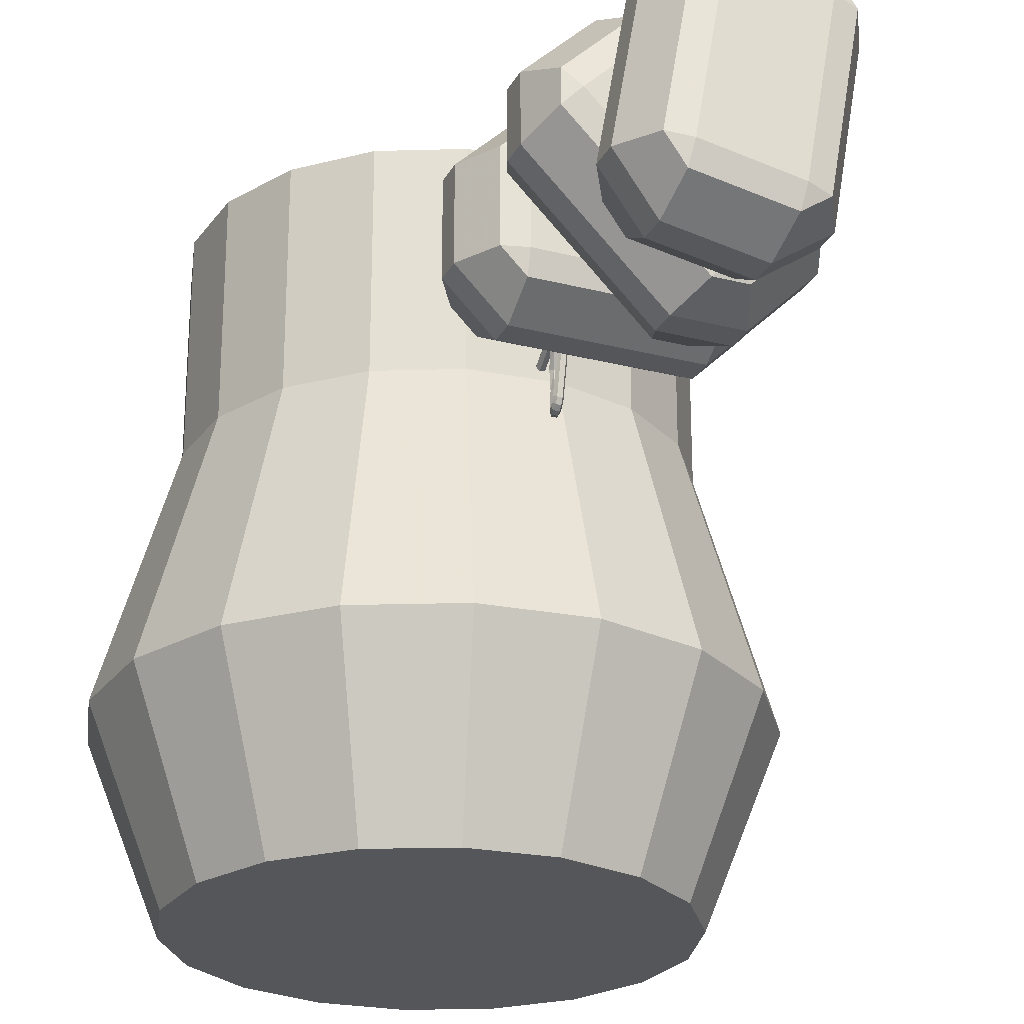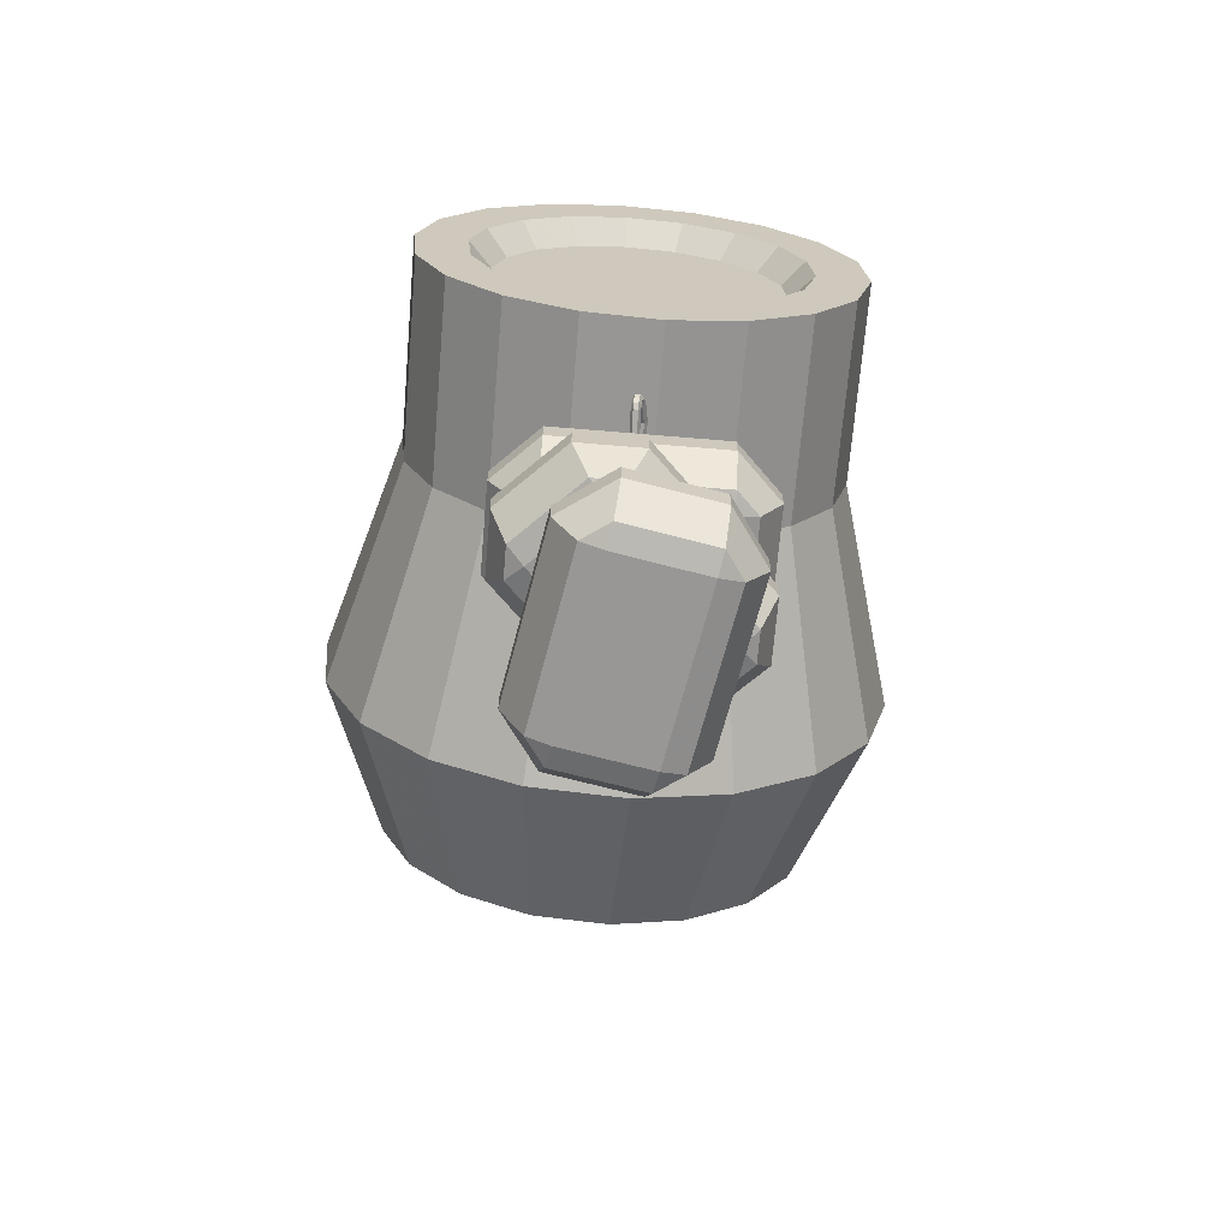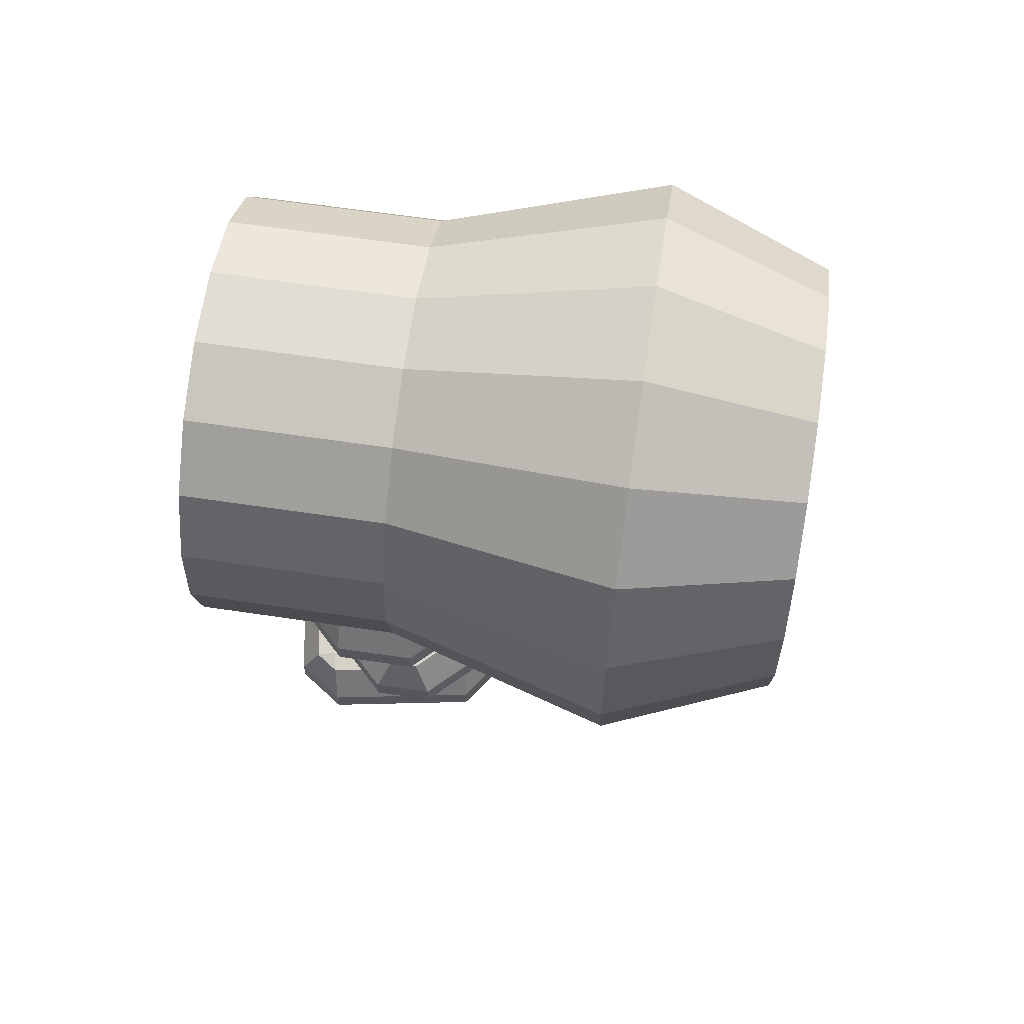
<metadata>
{"format":"obj","ext":"obj","renderer":"f3d","projection":"perspective","resolution":1024,"background":"white","views":[{"elev":-25.1,"azim":-22.5,"up":"+Z"},{"elev":-68.2,"azim":-4.8,"up":"+Y"},{"elev":63.0,"azim":98.6,"up":"+Y"}]}
</metadata>
<code>
v  3032 2499 -459.7
v  3121 2410 -459.7
v  3236 2356 -459.7
v  3362 2345 -459.7
v  3484 2378 -459.7
v  3588 2451 -459.7
v  3661 2554 -459.7
v  3693 2676 -459.7
v  3682 2803 -459.7
v  3629 2917 -459.7
v  3539 3007 -459.7
v  3425 3060 -459.7
v  3299 3071 -459.7
v  3176 3038 -459.7
v  3073 2966 -459.7
v  3000 2862 -459.7
v  2967 2740 -459.7
v  2978 2614 -459.7
v  3032 2499 198.1
v  3121 2410 198.1
v  3236 2356 198.1
v  3362 2345 198.1
v  3484 2378 198.1
v  3588 2451 198.1
v  3661 2554 198.1
v  3693 2676 198.1
v  3682 2803 198.1
v  3629 2917 198.1
v  3539 3007 198.1
v  3425 3060 198.1
v  3299 3071 198.1
v  3176 3038 198.1
v  3073 2966 198.1
v  3000 2862 198.1
v  2967 2740 198.1
v  2978 2614 198.1
v  3059 2320 -182.4
v  2942 2437 -182.4
v  3208 2251 -182.4
v  3372 2236 -182.4
v  3530 2279 -182.4
v  3665 2373 -182.4
v  3760 2508 -182.4
v  3802 2667 -182.4
v  3788 2831 -182.4
v  3718 2980 -182.4
v  3602 3096 -182.4
v  3453 3166 -182.4
v  3289 3180 -182.4
v  3130 3137 -182.4
v  2995 3043 -182.4
v  2901 2908 -182.4
v  2859 2750 -182.4
v  2873 2586 -182.4
v  3032 2499 535.6
v  3121 2410 535.6
v  3236 2356 535.6
v  3362 2345 535.6
v  3484 2378 535.6
v  3588 2451 535.6
v  3661 2554 535.6
v  3693 2676 535.6
v  3682 2803 535.6
v  3629 2917 535.6
v  3539 3007 535.6
v  3425 3060 535.6
v  3299 3071 535.6
v  3176 3038 535.6
v  3073 2966 535.6
v  3000 2862 535.6
v  2967 2740 535.6
v  2978 2614 535.6
v  3104 2550 535.6
v  3172 2482 535.6
v  3259 2441 535.6
v  3354 2433 535.6
v  3447 2458 535.6
v  3526 2513 535.6
v  3581 2591 535.6
v  3606 2684 535.6
v  3598 2780 535.6
v  3557 2867 535.6
v  3489 2935 535.6
v  3402 2975 535.6
v  3306 2984 535.6
v  3213 2959 535.6
v  3135 2904 535.6
v  3080 2825 535.6
v  3055 2732 535.6
v  3063 2637 535.6
v  3136 2572 494.4
v  3194 2514 494.4
v  3269 2479 494.4
v  3351 2472 494.4
v  3431 2493 494.4
v  3498 2540 494.4
v  3546 2608 494.4
v  3567 2688 494.4
v  3560 2770 494.4
v  3525 2844 494.4
v  3467 2903 494.4
v  3392 2938 494.4
v  3310 2945 494.4
v  3230 2923 494.4
v  3162 2876 494.4
v  3115 2809 494.4
v  3094 2729 494.4
v  3101 2647 494.4
v  3330 2708 -459.7
v  3330 2708 494.4
v  3197 2230 347.7
v  3161 2221 347.7
v  3197 2221 383.8
v  3125 2158 347.7
v  3197 2158 419.9
v  3125 2117 347.7
v  3197 2117 419.9
v  3161 2055 347.7
v  3197 2055 383.8
v  3197 2045 347.7
v  3333 2230 347.7
v  3333 2221 383.8
v  3333 2117 419.9
v  3333 2045 347.7
v  3197 2230 276.9
v  3197 2045 276.9
v  3504 2221 276.9
v  3504 2221 347.7
v  3468 2230 347.7
v  3468 2221 383.8
v  3540 2158 276.9
v  3540 2158 347.7
v  3468 2158 419.9
v  3540 2117 347.7
v  3468 2117 419.9
v  3504 2055 347.7
v  3468 2055 383.8
v  3468 2045 347.7
v  3333 2158 419.9
v  3333 2055 383.8
v  3504 2055 276.9
v  3468 2045 276.9
v  3333 2045 276.9
v  3161 2221 276.9
v  3161 2221 206.2
v  3197 2230 206.2
v  3197 2221 170.1
v  3125 2158 276.9
v  3125 2158 206.2
v  3197 2158 134
v  3125 2117 276.9
v  3125 2117 206.2
v  3197 2117 134
v  3161 2055 206.2
v  3197 2055 170.1
v  3197 2045 206.2
v  3333 2221 170.1
v  3333 2230 206.2
v  3333 2158 134
v  3333 2117 134
v  3333 2055 170.1
v  3333 2045 206.2
v  3333 2230 276.9
v  3161 2055 276.9
v  3468 2230 276.9
v  3468 2230 206.2
v  3504 2221 206.2
v  3468 2221 170.1
v  3540 2158 206.2
v  3468 2158 134
v  3540 2117 206.2
v  3540 2117 276.9
v  3468 2117 134
v  3504 2055 206.2
v  3468 2055 170.1
v  3468 2045 206.2
v  3329 2237 287.6
v  3325 2244 286.8
v  3329 2250 286.1
v  3336 2250 286.1
v  3340 2244 286.8
v  3336 2237 287.6
v  3323 2257 424.7
v  3320 2263 422.5
v  3325 2269 420.4
v  3332 2269 420.4
v  3335 2263 422.5
v  3331 2257 424.7
v  3323 2261 433.6
v  3320 2266 429.4
v  3325 2271 425.2
v  3333 2271 425.2
v  3335 2266 429.4
v  3331 2261 433.6
v  3324 2268 439.1
v  3320 2271 433.2
v  3326 2274 427.2
v  3333 2274 427.2
v  3335 2271 433.2
v  3331 2268 439.1
v  3325 2277 441.1
v  3322 2277 434.5
v  3327 2277 428
v  3334 2277 428
v  3337 2277 434.5
v  3333 2277 441.1
v  3328 2287 438.7
v  3324 2283 433.1
v  3328 2280 427.5
v  3335 2280 427.5
v  3339 2283 433.1
v  3335 2287 438.7
v  3332 2294 428.3
v  3327 2288 425.4
v  3329 2283 422.6
v  3337 2283 422.6
v  3342 2288 425.4
v  3340 2294 428.3
v  3337 2305 395.6
v  3332 2299 394.4
v  3334 2292 393.1
v  3342 2292 393.1
v  3348 2299 394.4
v  3344 2305 395.6
v  3334 2304 363.7
v  3330 2297 365.5
v  3334 2291 367.4
v  3342 2291 367.4
v  3346 2297 365.5
v  3342 2304 363.7
v  3329 2288 335.3
v  3325 2283 339.6
v  3329 2278 344
v  3336 2278 344
v  3340 2283 339.6
v  3336 2288 335.3
v  3329 2246 282.9
v  3325 2241 287.4
v  3329 2237 291.9
v  3336 2237 291.9
v  3340 2241 287.4
v  3336 2246 282.9
v  3338 2353 344.1
v  3333 2356 339
v  3336 2359 332.5
v  3343 2359 331.2
v  3348 2356 336.3
v  3345 2353 342.8
v  3326 2200 273.8
v  3321 2202 268.7
v  3336 2202 266.1
v  3333 2200 272.5
v  3332 2204 262.2
v  3333 2200 251.9
v  3326 2200 250.6
v  3321 2202 255.7
v  3323 2205 262.2
v  3331 2208 262.2
v  3336 2202 258.3
v  3331 2257 127.3
v  3323 2257 127.3
v  3329 2237 264.4
v  3336 2237 264.4
v  3320 2263 129.4
v  3325 2244 265.1
v  3325 2269 131.6
v  3329 2250 265.8
v  3332 2269 131.6
v  3336 2250 265.8
v  3335 2263 129.4
v  3340 2244 265.1
v  3331 2261 118.4
v  3323 2261 118.4
v  3320 2266 122.6
v  3325 2271 126.7
v  3333 2271 126.7
v  3335 2266 122.6
v  3331 2268 112.8
v  3324 2268 112.8
v  3320 2271 118.8
v  3326 2274 124.7
v  3333 2274 124.7
v  3335 2271 118.8
v  3333 2277 110.9
v  3325 2277 110.9
v  3322 2277 117.4
v  3327 2277 124
v  3334 2277 124
v  3337 2277 117.4
v  3335 2287 113.2
v  3328 2287 113.2
v  3324 2283 118.8
v  3328 2280 124.5
v  3335 2280 124.5
v  3339 2283 118.8
v  3340 2294 123.7
v  3332 2294 123.7
v  3327 2288 126.5
v  3329 2283 129.4
v  3337 2283 129.4
v  3342 2288 126.5
v  3344 2305 156.3
v  3337 2305 156.3
v  3332 2299 157.6
v  3334 2292 158.8
v  3342 2292 158.8
v  3348 2299 157.6
v  3342 2304 188.2
v  3334 2304 188.2
v  3330 2297 186.4
v  3334 2291 184.6
v  3342 2291 184.6
v  3346 2297 186.4
v  3336 2288 216.7
v  3329 2288 216.7
v  3325 2283 212.3
v  3329 2278 208
v  3336 2278 208
v  3340 2283 212.3
v  3336 2246 269
v  3329 2246 269
v  3325 2241 264.5
v  3329 2237 260.1
v  3336 2237 260.1
v  3340 2241 264.5
v  3345 2353 209.1
v  3338 2353 207.8
v  3333 2356 213
v  3336 2359 219.5
v  3343 2359 220.8
v  3348 2356 215.6
v  3332 2204 289.7
v  3333 2200 279.4
v  3326 2200 278.1
v  3321 2202 283.3
v  3323 2205 289.7
v  3331 2208 289.7
v  3336 2202 285.9
v  3287 2043 422.7
v  3262 2033 448.2
v  3313 2033 448.2
v  3236 1971 473.7
v  3338 1971 473.7
v  3236 1930 473.7
v  3338 1930 473.7
v  3262 1867 448.2
v  3313 1867 448.2
v  3287 1857 422.7
v  3383 2043 326.9
v  3408 2033 352.5
v  3434 1930 378
v  3383 1857 326.9
v  3237 2043 372.6
v  3237 1857 372.6
v  3454 2033 155.7
v  3504 2033 205.7
v  3478 2043 231.2
v  3504 2033 256.8
v  3479 1971 130.1
v  3530 1971 180.2
v  3530 1971 282.3
v  3530 1930 180.2
v  3530 1930 282.3
v  3504 1867 205.7
v  3504 1867 256.8
v  3478 1857 231.2
v  3434 1971 378
v  3408 1867 352.5
v  3454 1867 155.7
v  3428 1857 181.2
v  3333 1857 276.9
v  3211 2033 398.1
v  3161 2033 348.1
v  3187 2043 322.6
v  3161 2033 297.1
v  3186 1971 423.7
v  3136 1971 373.6
v  3136 1971 271.5
v  3186 1930 423.7
v  3136 1930 373.6
v  3136 1930 271.5
v  3161 1867 348.1
v  3161 1867 297.1
v  3187 1857 322.6
v  3257 2033 201.4
v  3283 2043 226.9
v  3232 1971 175.8
v  3232 1930 175.8
v  3257 1867 201.4
v  3283 1857 226.9
v  3333 2043 276.9
v  3211 1867 398.1
v  3428 2043 181.2
v  3378 2043 131.2
v  3404 2033 105.6
v  3353 2033 105.6
v  3429 1971 80.11
v  3327 1971 80.11
v  3429 1930 80.11
v  3479 1930 130.1
v  3327 1930 80.11
v  3404 1867 105.6
v  3353 1867 105.6
v  3378 1857 131.2
v  3240 1856 155.9
v  3233 1847 120.3
v  3204 1847 162.2
v  3227 1784 84.79
v  3168 1784 168.4
v  3227 1743 84.79
v  3168 1743 168.4
v  3233 1681 120.3
v  3204 1681 162.2
v  3240 1671 155.9
v  3263 1856 289.2
v  3227 1847 295.5
v  3192 1743 301.7
v  3263 1671 289.2
v  3309 1856 143.6
v  3309 1671 143.6
v  3362 1847 445.8
v  3293 1847 458
v  3287 1856 422.5
v  3251 1847 428.8
v  3369 1784 481.3
v  3299 1784 493.6
v  3215 1784 435
v  3299 1743 493.6
v  3215 1743 435
v  3293 1681 458
v  3251 1681 428.8
v  3287 1671 422.5
v  3192 1784 301.7
v  3227 1681 295.5
v  3362 1681 445.8
v  3356 1671 410.2
v  3333 1671 276.9
v  3303 1847 108.1
v  3373 1847 95.77
v  3379 1856 131.3
v  3414 1847 125
v  3297 1784 72.51
v  3366 1784 60.22
v  3450 1784 118.8
v  3297 1743 72.51
v  3366 1743 60.22
v  3450 1743 118.8
v  3373 1681 95.77
v  3414 1681 125
v  3379 1671 131.3
v  3438 1847 258.4
v  3402 1856 264.6
v  3473 1784 252.1
v  3473 1743 252.1
v  3438 1681 258.4
v  3402 1671 264.6
v  3333 1856 276.9
v  3303 1681 108.1
v  3356 1856 410.2
v  3426 1856 397.9
v  3432 1847 433.5
v  3461 1847 391.7
v  3438 1784 469
v  3497 1784 385.4
v  3438 1743 469
v  3369 1743 481.3
v  3497 1743 385.4
v  3432 1681 433.5
v  3461 1681 391.7
v  3426 1671 397.9
g LOW
f 37 38 1 2
f 39 37 2 3
f 40 39 3 4
f 41 40 4 5
f 42 41 5 6
f 43 42 6 7
f 44 43 7 8
f 45 44 8 9
f 46 45 9 10
f 47 46 10 11
f 48 47 11 12
f 49 48 12 13
f 50 49 13 14
f 51 50 14 15
f 52 51 15 16
f 53 52 16 17
f 54 53 17 18
f 38 54 18 1
f 19 38 37 20
f 20 37 39 21
f 21 39 40 22
f 22 40 41 23
f 23 41 42 24
f 24 42 43 25
f 25 43 44 26
f 26 44 45 27
f 27 45 46 28
f 28 46 47 29
f 29 47 48 30
f 30 48 49 31
f 31 49 50 32
f 32 50 51 33
f 33 51 52 34
f 34 52 53 35
f 35 53 54 36
f 36 54 38 19
f 20 56 55 19
f 21 57 56 20
f 22 58 57 21
f 23 59 58 22
f 24 60 59 23
f 25 61 60 24
f 26 62 61 25
f 27 63 62 26
f 28 64 63 27
f 29 65 64 28
f 30 66 65 29
f 31 67 66 30
f 32 68 67 31
f 33 69 68 32
f 34 70 69 33
f 35 71 70 34
f 36 72 71 35
f 19 55 72 36
f 56 74 73 55
f 57 75 74 56
f 58 76 75 57
f 59 77 76 58
f 60 78 77 59
f 61 79 78 60
f 62 80 79 61
f 63 81 80 62
f 64 82 81 63
f 65 83 82 64
f 66 84 83 65
f 67 85 84 66
f 68 86 85 67
f 69 87 86 68
f 70 88 87 69
f 71 89 88 70
f 72 90 89 71
f 55 73 90 72
f 74 92 91 73
f 75 93 92 74
f 76 94 93 75
f 77 95 94 76
f 78 96 95 77
f 79 97 96 78
f 80 98 97 79
f 81 99 98 80
f 82 100 99 81
f 83 101 100 82
f 84 102 101 83
f 85 103 102 84
f 86 104 103 85
f 87 105 104 86
f 88 106 105 87
f 89 107 106 88
f 90 108 107 89
f 73 91 108 90
f 2 1 109
f 3 2 109
f 4 3 109
f 5 4 109
f 6 5 109
f 7 6 109
f 8 7 109
f 9 8 109
f 10 9 109
f 11 10 109
f 12 11 109
f 13 12 109
f 14 13 109
f 15 14 109
f 16 15 109
f 17 16 109
f 18 17 109
f 1 18 109
f 92 93 110
f 93 94 110
f 94 95 110
f 95 96 110
f 96 97 110
f 97 98 110
f 98 99 110
f 99 100 110
f 100 101 110
f 101 102 110
f 102 103 110
f 103 104 110
f 104 105 110
f 105 106 110
f 106 107 110
f 107 108 110
f 91 92 110
f 108 91 110
f 112 111 125 144
f 111 112 113
f 112 144 148 114
f 113 112 114 115
f 116 114 148 151
f 115 114 116 117
f 117 116 118 119
f 118 120 119
f 121 111 113 122
f 122 113 115 139
f 139 115 117 123
f 123 117 119 140
f 140 119 120 124
f 125 111 121 163
f 164 118 116 151
f 126 120 118 164
f 143 124 120 126
f 128 127 165 129
f 129 130 128
f 128 132 131 127
f 130 133 132 128
f 134 172 131 132
f 133 135 134 132
f 135 137 136 134
f 136 137 138
f 121 122 130 129
f 122 139 133 130
f 139 123 135 133
f 123 140 137 135
f 140 124 138 137
f 165 163 121 129
f 141 172 134 136
f 142 141 136 138
f 143 142 138 124
f 145 144 125 146
f 146 147 145
f 145 149 148 144
f 147 150 149 145
f 152 151 148 149
f 150 153 152 149
f 153 155 154 152
f 154 155 156
f 158 157 147 146
f 157 159 150 147
f 159 160 153 150
f 160 161 155 153
f 161 162 156 155
f 125 163 158 146
f 164 151 152 154
f 126 164 154 156
f 143 126 156 162
f 167 166 165 127
f 166 167 168
f 167 127 131 169
f 168 167 169 170
f 171 169 131 172
f 170 169 171 173
f 173 171 174 175
f 174 176 175
f 158 166 168 157
f 157 168 170 159
f 159 170 173 160
f 160 173 175 161
f 161 175 176 162
f 165 166 158 163
f 141 174 171 172
f 142 176 174 141
f 143 162 176 142
f 177 182 188 183
f 184 178 177 183
f 185 179 178 184
f 180 179 185 186
f 181 180 186 187
f 182 181 187 188
f 183 188 194 189
f 190 184 183 189
f 191 185 184 190
f 186 185 191 192
f 187 186 192 193
f 188 187 193 194
f 195 189 194 200
f 196 190 189 195
f 191 190 196 197
f 192 191 197 198
f 193 192 198 199
f 200 194 193 199
f 201 195 200 206
f 202 196 195 201
f 197 196 202 203
f 198 197 203 204
f 199 198 204 205
f 206 200 199 205
f 207 201 206 212
f 208 202 201 207
f 203 202 208 209
f 204 203 209 210
f 205 204 210 211
f 212 206 205 211
f 213 207 212 218
f 214 208 207 213
f 209 208 214 215
f 210 209 215 216
f 211 210 216 217
f 218 212 211 217
f 219 213 218 224
f 220 214 213 219
f 215 214 220 221
f 216 215 221 222
f 217 216 222 223
f 224 218 217 223
f 219 224 230 225
f 220 219 225 226
f 227 221 220 226
f 228 222 221 227
f 229 223 222 228
f 224 223 229 230
f 225 230 236 231
f 226 225 231 232
f 233 227 226 232
f 234 228 227 233
f 235 229 228 234
f 230 229 235 236
f 231 236 242 237
f 238 232 231 237
f 239 233 232 238
f 234 233 239 240
f 235 234 240 241
f 236 235 241 242
f 179 180 181 182
f 177 178 179 182
f 239 242 241 240
f 237 242 239 238
f 243 249 252 248
f 249 243 244 250
f 250 244 245 257
f 257 245 246 258
f 251 253 258 246
f 247 251 246
f 251 247 248 252
f 245 248 247 246
f 243 248 245 244
f 257 253 251 252
f 249 250 257 252
f 257 254 259 253
f 255 254 257 256
f 262 261 260 263
f 264 261 262 265
f 266 264 265 267
f 269 268 266 267
f 271 270 268 269
f 263 260 270 271
f 261 273 272 260
f 274 273 261 264
f 275 274 264 266
f 268 276 275 266
f 270 277 276 268
f 260 272 277 270
f 279 278 272 273
f 280 279 273 274
f 275 281 280 274
f 276 282 281 275
f 277 283 282 276
f 278 283 277 272
f 285 284 278 279
f 286 285 279 280
f 281 287 286 280
f 282 288 287 281
f 283 289 288 282
f 284 289 283 278
f 291 290 284 285
f 292 291 285 286
f 287 293 292 286
f 288 294 293 287
f 289 295 294 288
f 290 295 289 284
f 297 296 290 291
f 298 297 291 292
f 293 299 298 292
f 294 300 299 293
f 295 301 300 294
f 296 301 295 290
f 303 302 296 297
f 304 303 297 298
f 299 305 304 298
f 300 306 305 299
f 301 307 306 300
f 302 307 301 296
f 303 309 308 302
f 304 310 309 303
f 311 310 304 305
f 312 311 305 306
f 313 312 306 307
f 302 308 313 307
f 309 315 314 308
f 310 316 315 309
f 317 316 310 311
f 318 317 311 312
f 319 318 312 313
f 308 314 319 313
f 315 321 320 314
f 322 321 315 316
f 323 322 316 317
f 318 324 323 317
f 319 325 324 318
f 314 320 325 319
f 267 263 271 269
f 262 263 267 265
f 323 324 325 320
f 321 322 323 320
f 327 326 333 334
f 334 335 328 327
f 335 336 329 328
f 336 337 330 329
f 337 332 338 330
f 331 330 338
f 338 333 326 331
f 329 330 331 326
f 327 328 329 326
f 340 339 353 372
f 339 340 341
f 340 372 376 342
f 341 340 342 343
f 344 342 376 379
f 343 342 344 345
f 345 344 346 347
f 346 348 347
f 349 339 341 350
f 350 341 343 367
f 367 343 345 351
f 351 345 347 368
f 368 347 348 352
f 353 339 349 391
f 392 346 344 379
f 354 348 346 392
f 371 352 348 354
f 356 355 393 357
f 357 358 356
f 356 360 359 355
f 358 361 360 356
f 362 400 359 360
f 361 363 362 360
f 363 365 364 362
f 364 365 366
f 349 350 358 357
f 350 367 361 358
f 367 351 363 361
f 351 368 365 363
f 368 352 366 365
f 393 391 349 357
f 369 400 362 364
f 370 369 364 366
f 371 370 366 352
f 373 372 353 374
f 374 375 373
f 373 377 376 372
f 375 378 377 373
f 380 379 376 377
f 378 381 380 377
f 381 383 382 380
f 382 383 384
f 386 385 375 374
f 385 387 378 375
f 387 388 381 378
f 388 389 383 381
f 389 390 384 383
f 353 391 386 374
f 392 379 380 382
f 354 392 382 384
f 371 354 384 390
f 395 394 393 355
f 394 395 396
f 395 355 359 397
f 396 395 397 398
f 399 397 359 400
f 398 397 399 401
f 401 399 402 403
f 402 404 403
f 386 394 396 385
f 385 396 398 387
f 387 398 401 388
f 388 401 403 389
f 389 403 404 390
f 393 394 386 391
f 369 402 399 400
f 370 404 402 369
f 371 390 404 370
f 406 405 419 438
f 405 406 407
f 406 438 442 408
f 407 406 408 409
f 410 408 442 445
f 409 408 410 411
f 411 410 412 413
f 412 414 413
f 415 405 407 416
f 416 407 409 433
f 433 409 411 417
f 417 411 413 434
f 434 413 414 418
f 419 405 415 457
f 458 412 410 445
f 420 414 412 458
f 437 418 414 420
f 422 421 459 423
f 423 424 422
f 422 426 425 421
f 424 427 426 422
f 428 466 425 426
f 427 429 428 426
f 429 431 430 428
f 430 431 432
f 415 416 424 423
f 416 433 427 424
f 433 417 429 427
f 417 434 431 429
f 434 418 432 431
f 459 457 415 423
f 435 466 428 430
f 436 435 430 432
f 437 436 432 418
f 439 438 419 440
f 440 441 439
f 439 443 442 438
f 441 444 443 439
f 446 445 442 443
f 444 447 446 443
f 447 449 448 446
f 448 449 450
f 452 451 441 440
f 451 453 444 441
f 453 454 447 444
f 454 455 449 447
f 455 456 450 449
f 419 457 452 440
f 458 445 446 448
f 420 458 448 450
f 437 420 450 456
f 461 460 459 421
f 460 461 462
f 461 421 425 463
f 462 461 463 464
f 465 463 425 466
f 464 463 465 467
f 467 465 468 469
f 468 470 469
f 452 460 462 451
f 451 462 464 453
f 453 464 467 454
f 454 467 469 455
f 455 469 470 456
f 459 460 452 457
f 435 468 465 466
f 436 470 468 435
f 437 456 470 436

</code>
